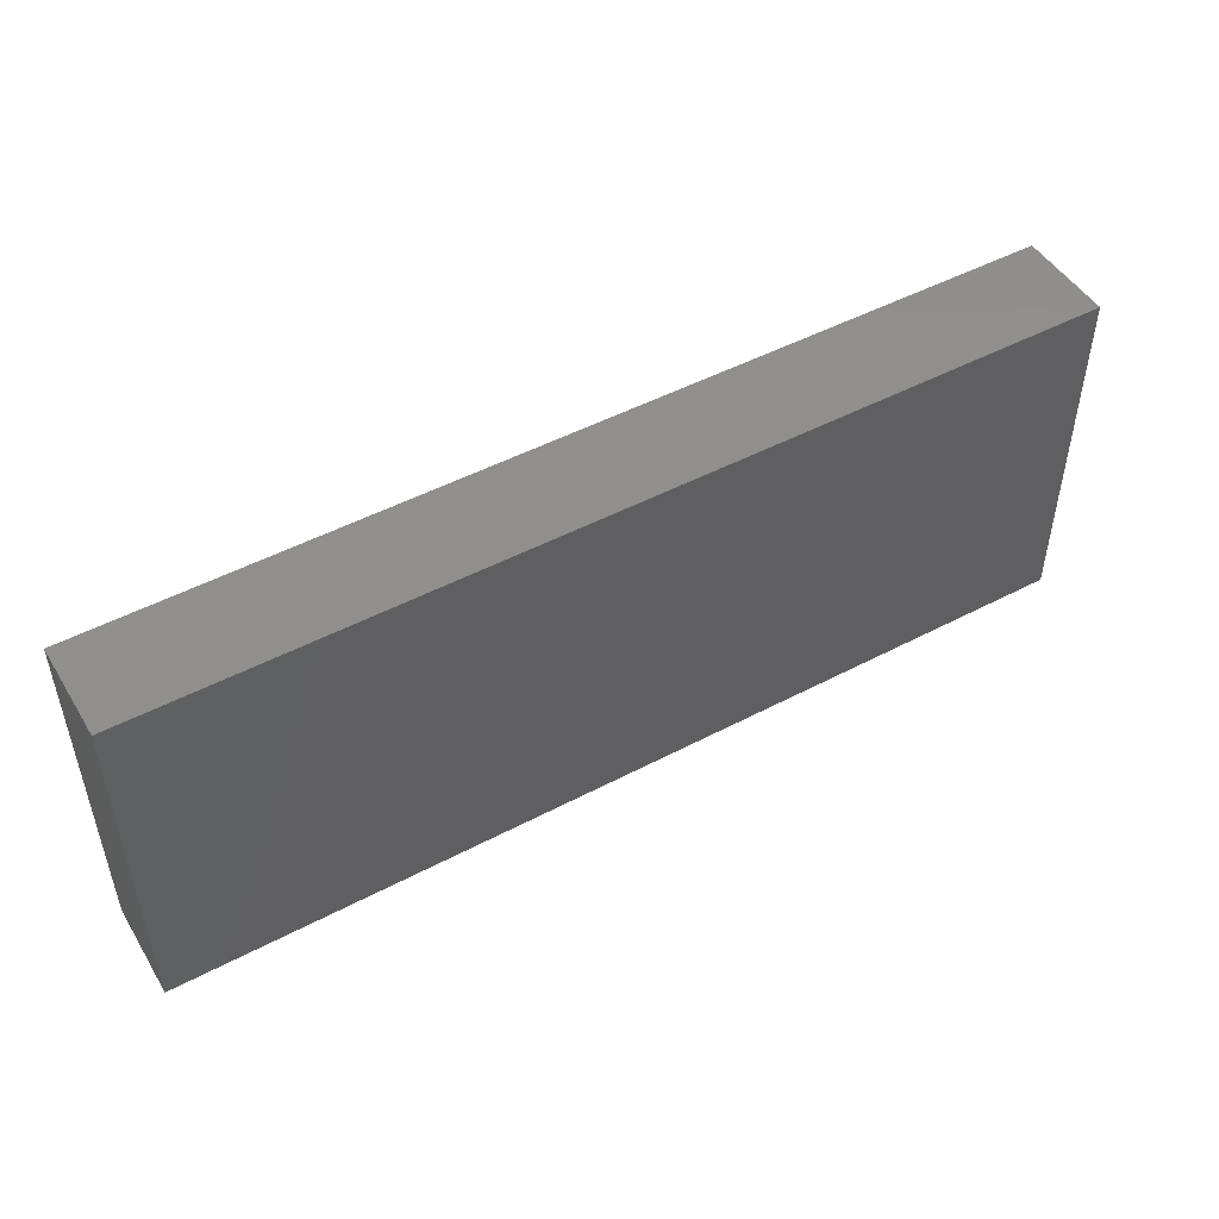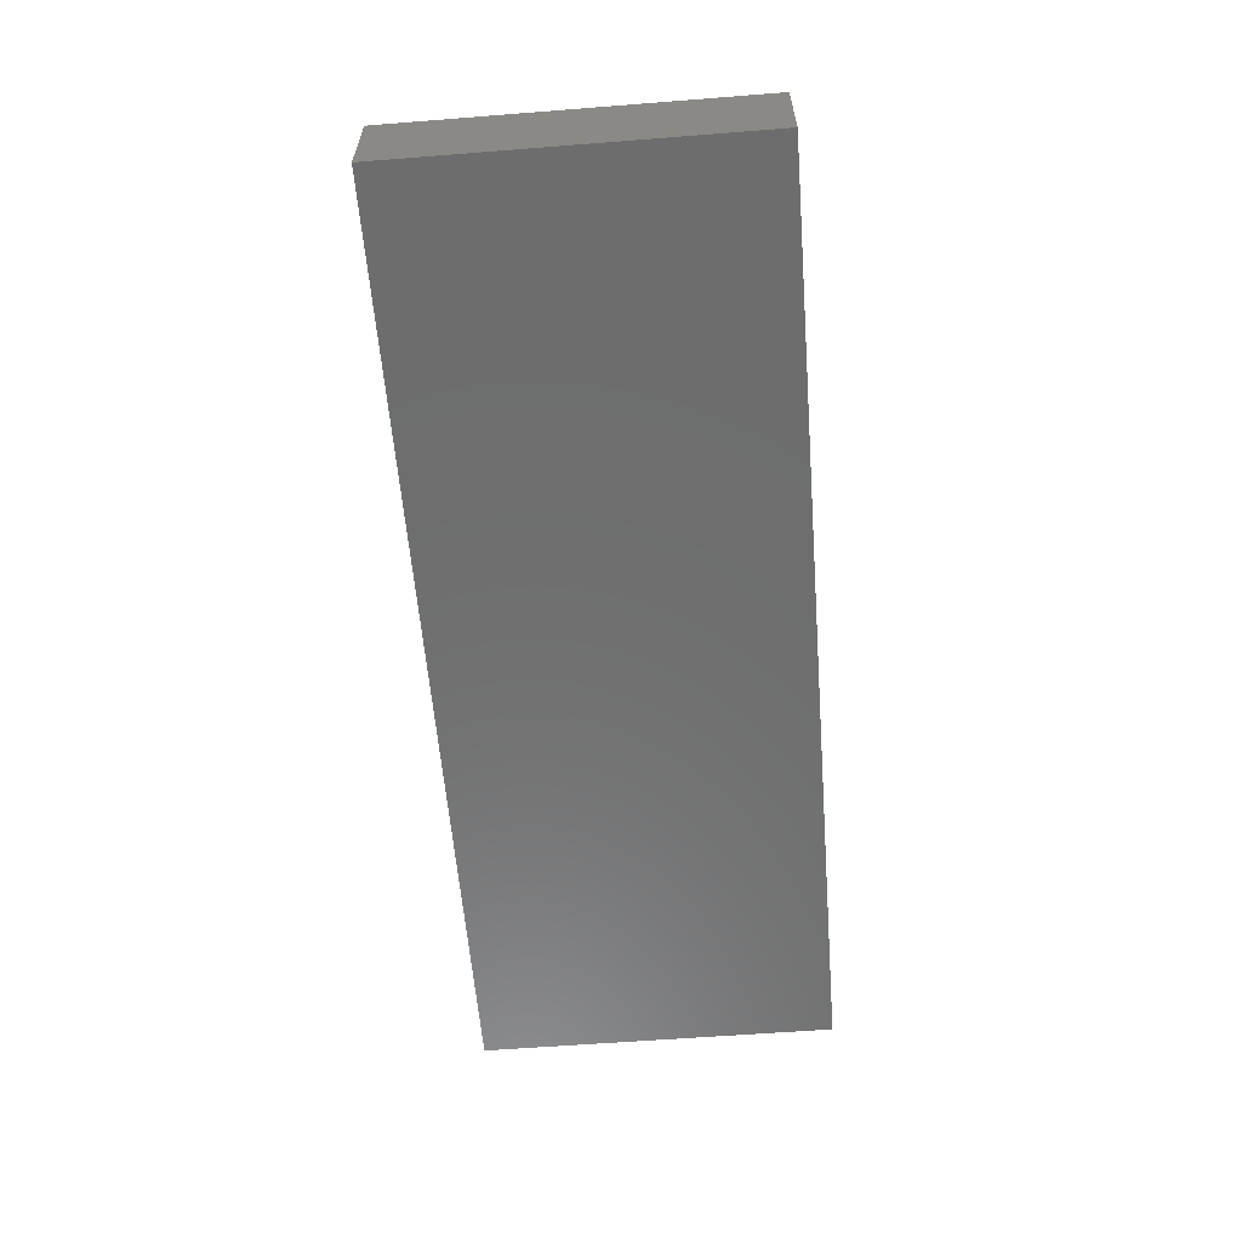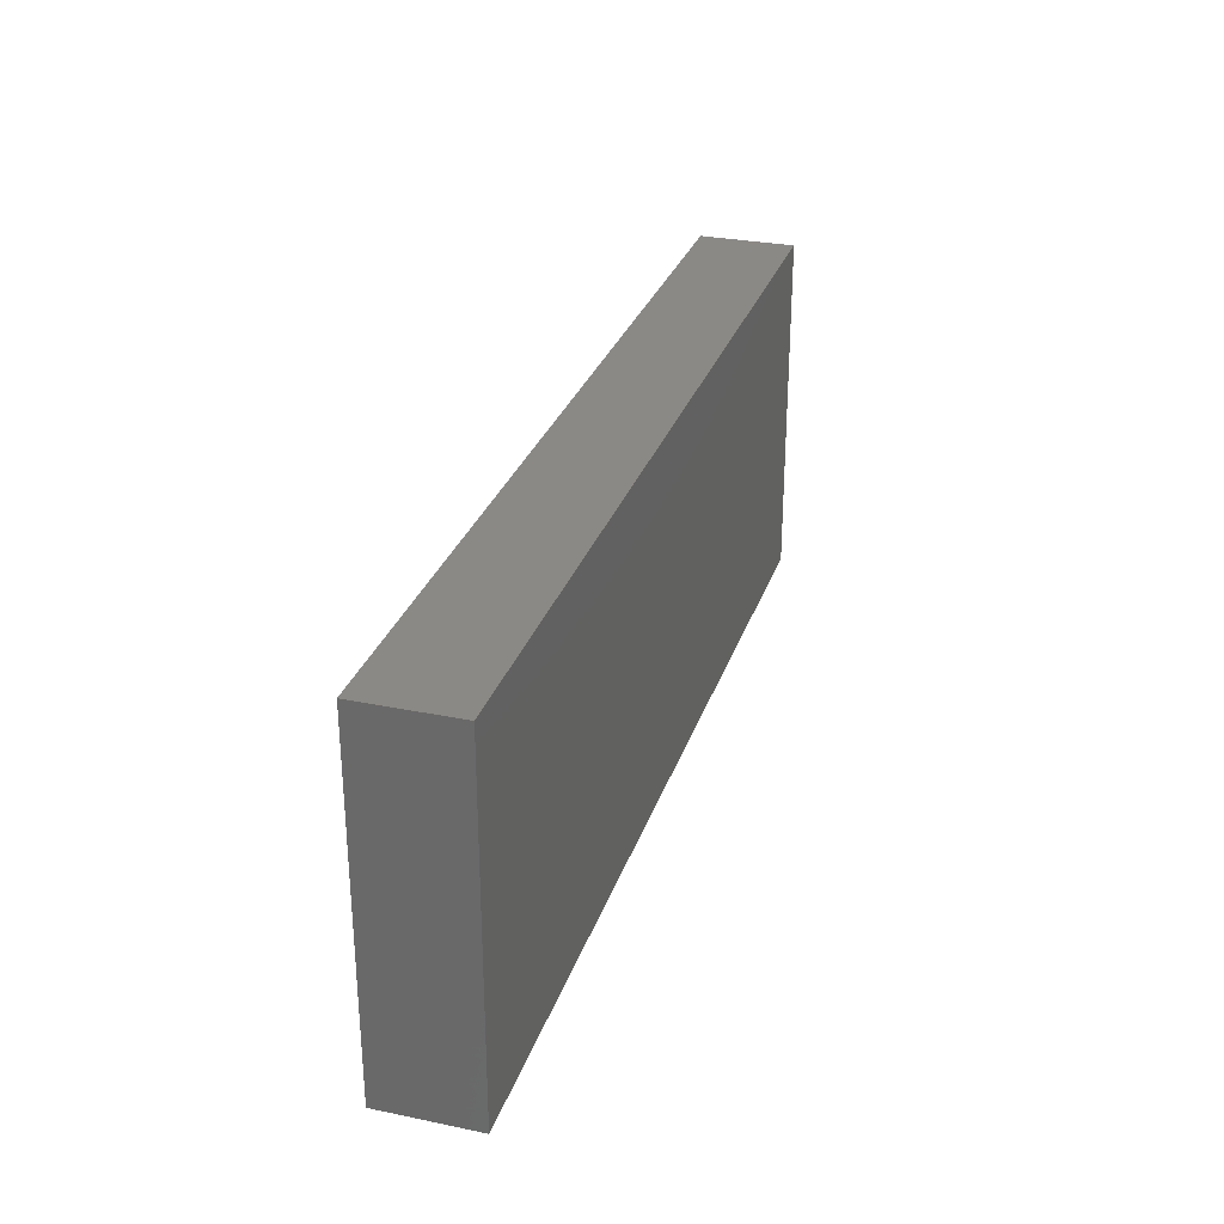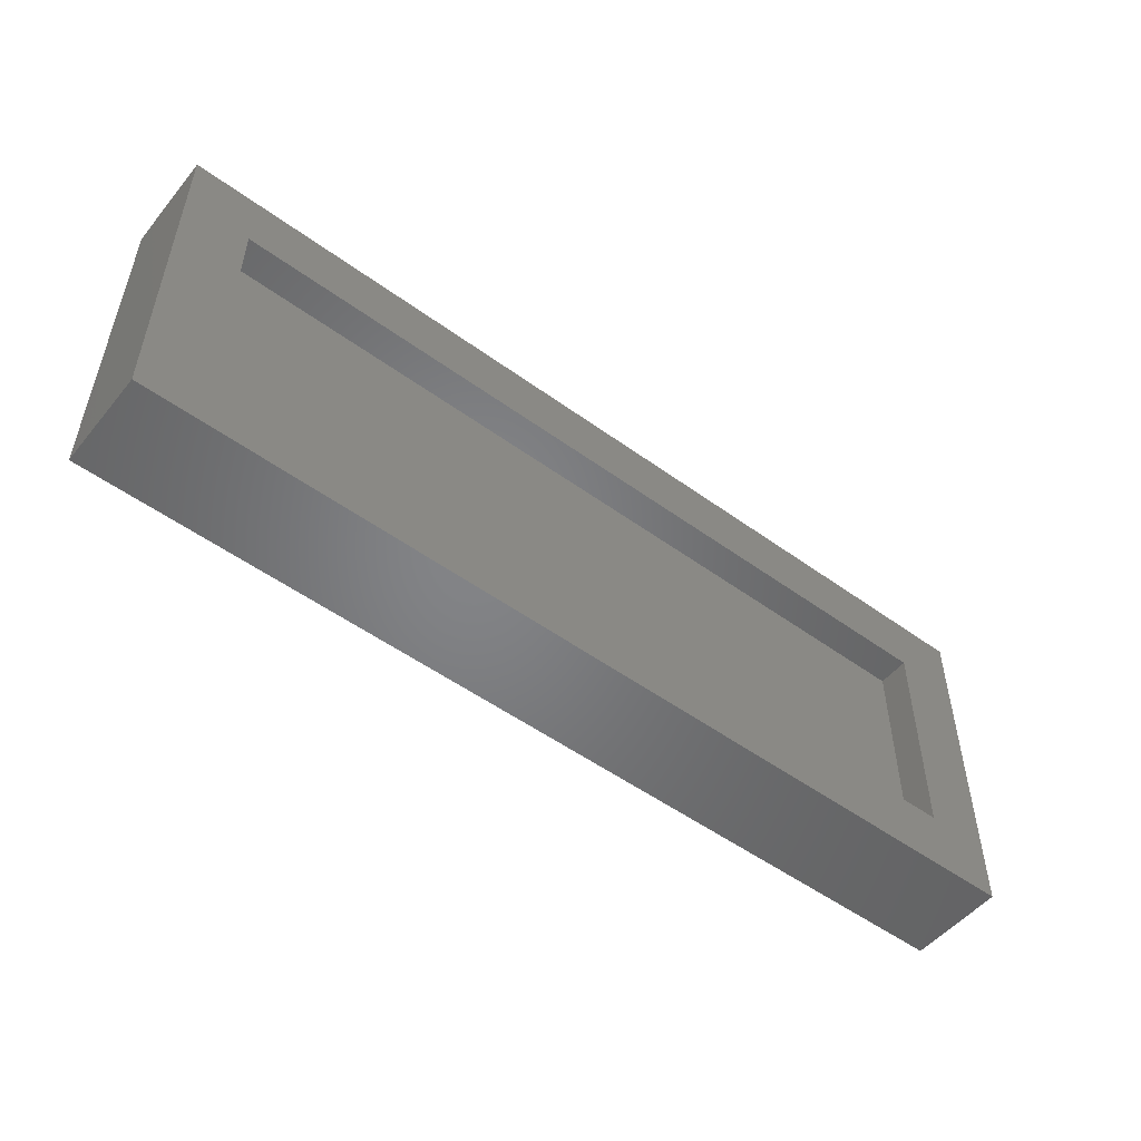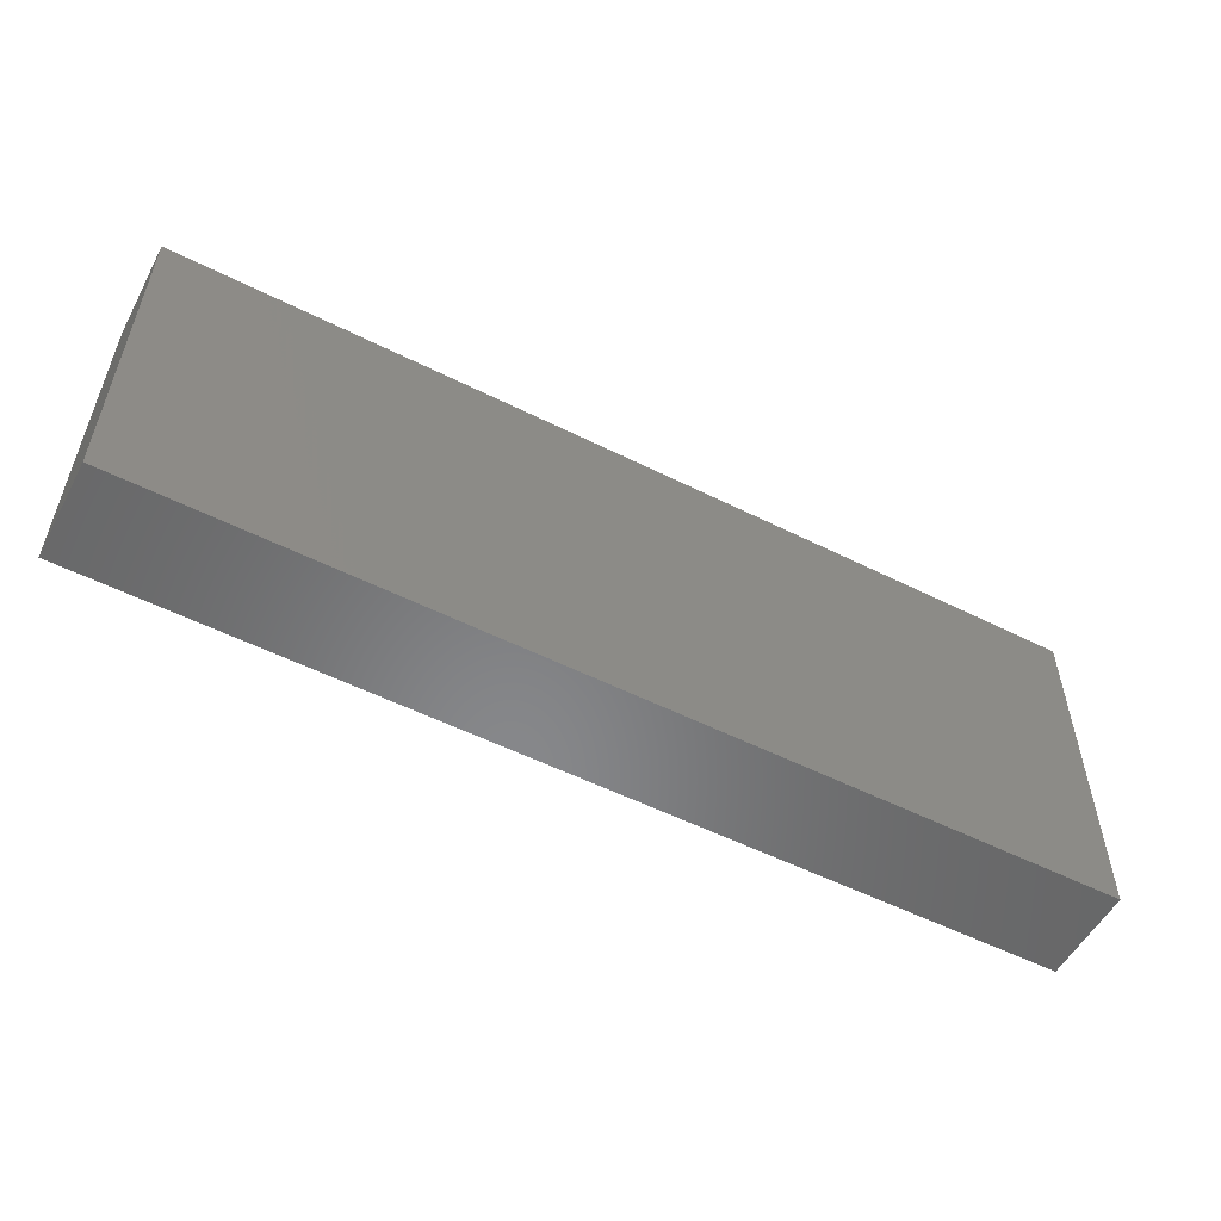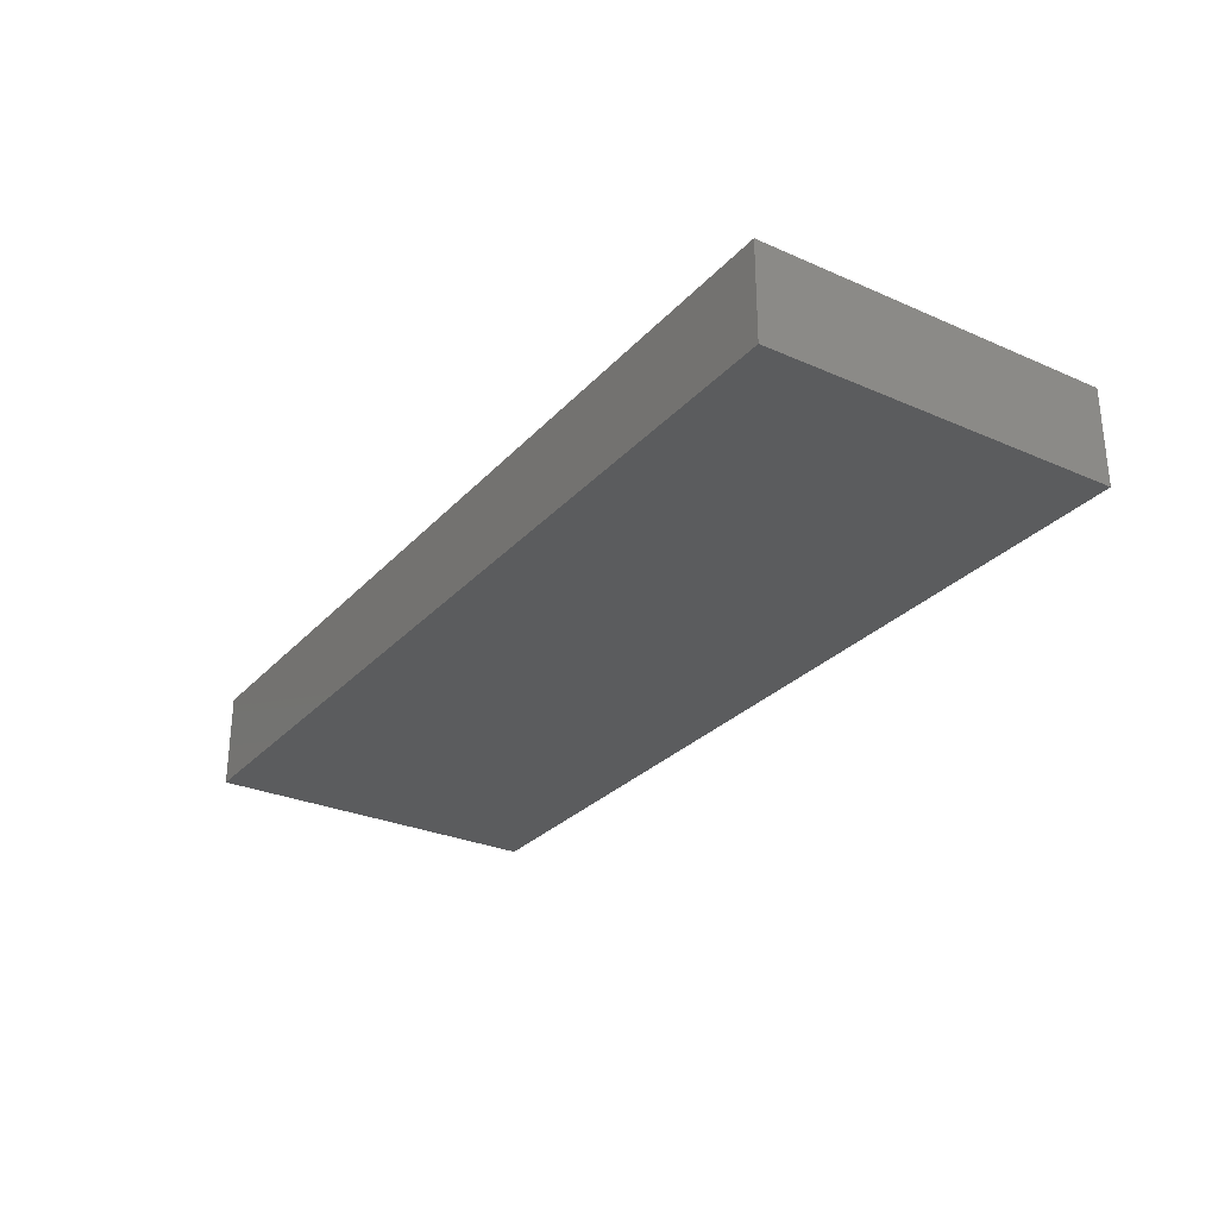
<metadata>
{"format":"stl","ext":"stl","renderer":"f3d","projection":"perspective","resolution":1024,"background":"white","views":[{"elev":48.8,"azim":149.6,"up":"+Y"},{"elev":-59.6,"azim":94.6,"up":"+Z"},{"elev":29.3,"azim":106.9,"up":"+Y"},{"elev":-51.8,"azim":-38.2,"up":"+Y"},{"elev":-54.4,"azim":152.0,"up":"+Y"},{"elev":-28.7,"azim":-123.3,"up":"+Z"}]}
</metadata>
<code>
# stl→obj: 16 verts, 28 faces
v 0.1016 -0.0625 0.03906
v 0.03906 4.601e-10 0.03906
v -0.8047 -0.0625 0.03906
v -0.7422 0 0.03906
v -0.8047 0.2817 0.03906
v -0.7422 0.2192 0.03906
v 0.1016 0.2817 0.03906
v 0.03906 0.2192 0.03906
v -0.7422 0 0.007812
v 0.03906 0 0.007812
v 0.03906 0.2192 0.007812
v -0.7422 0.2192 0.007812
v -0.8047 -0.0625 -0.05469
v 0.1016 -0.0625 -0.05469
v 0.1016 0.2817 -0.05469
v -0.8047 0.2817 -0.05469
f 1 2 3
f 3 2 4
f 3 4 5
f 5 4 6
f 5 6 7
f 7 6 8
f 7 8 1
f 1 8 2
f 4 2 9
f 9 2 10
f 2 8 10
f 10 8 11
f 8 6 11
f 11 6 12
f 6 4 12
f 12 4 9
f 3 13 1
f 1 13 14
f 1 14 7
f 7 14 15
f 7 15 5
f 5 15 16
f 5 16 3
f 3 16 13
f 16 15 13
f 13 15 14
f 12 9 11
f 11 9 10

</code>
